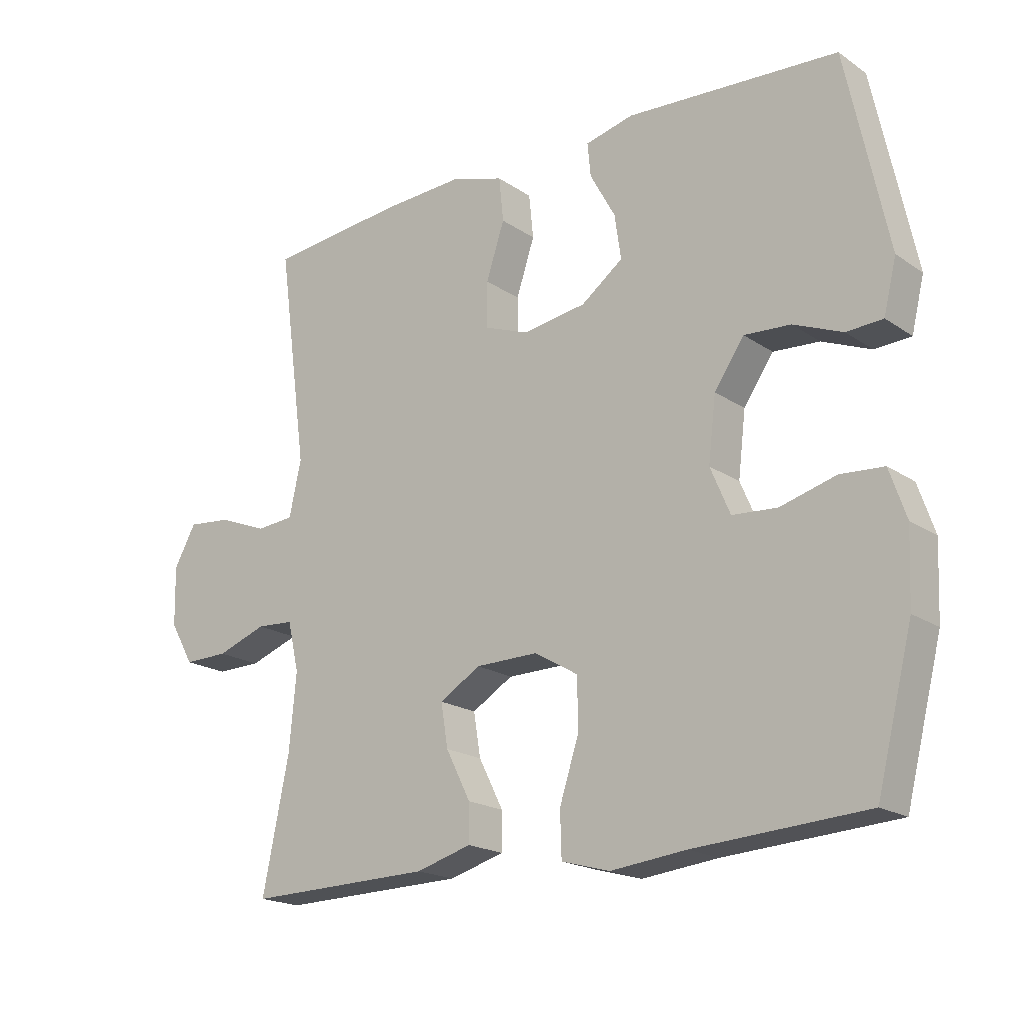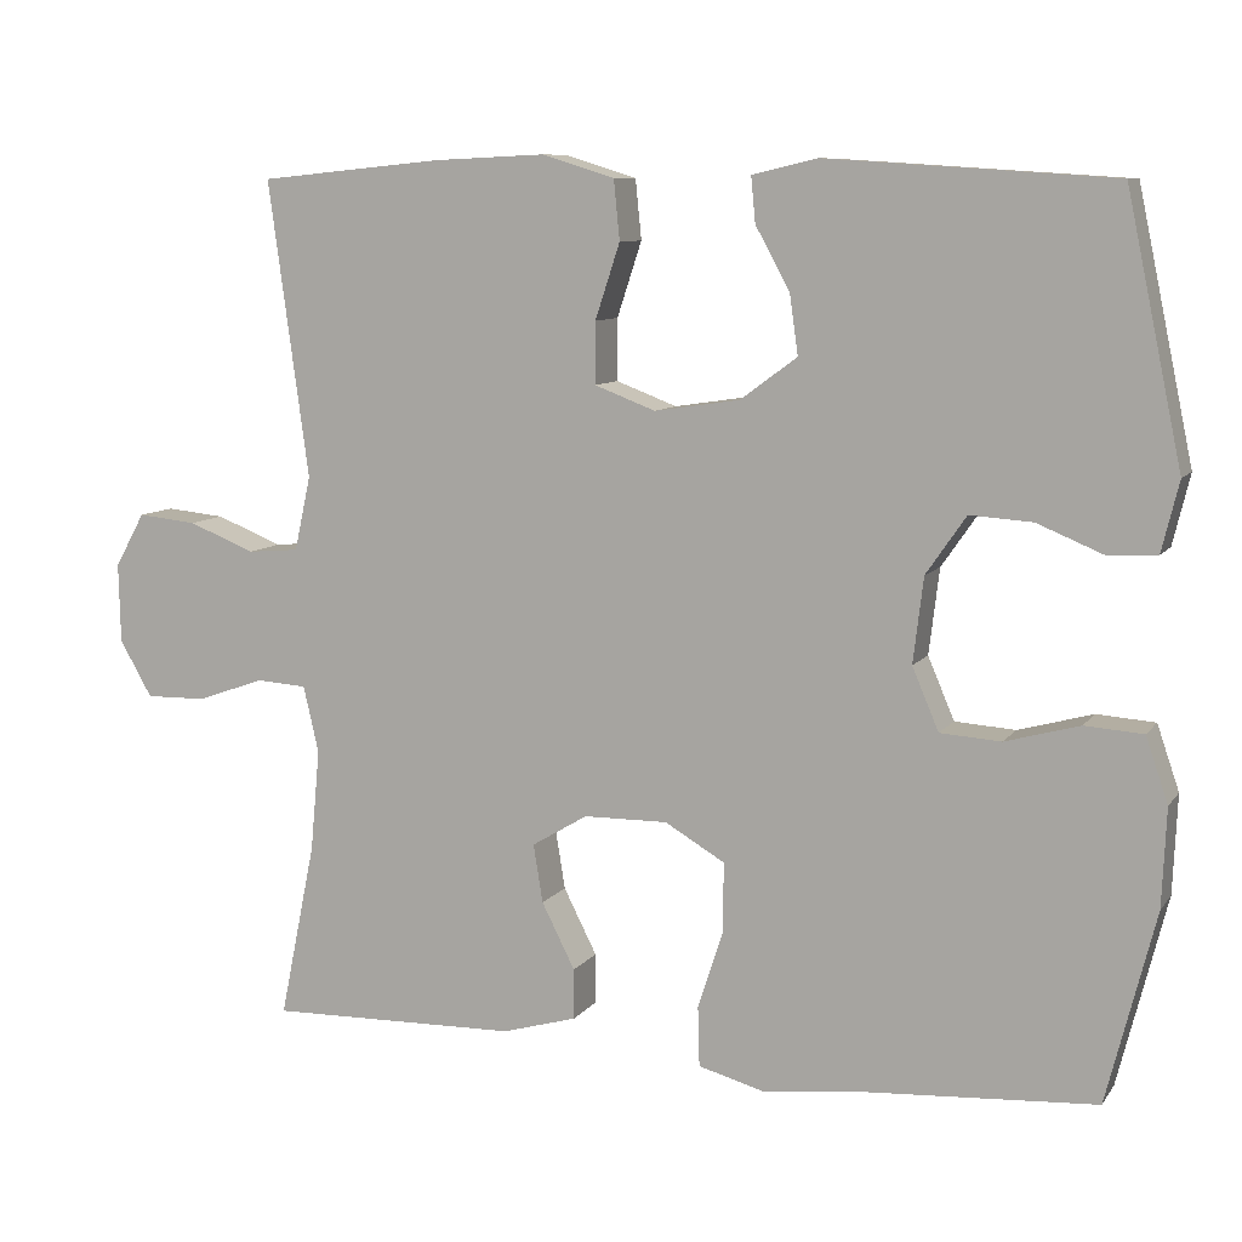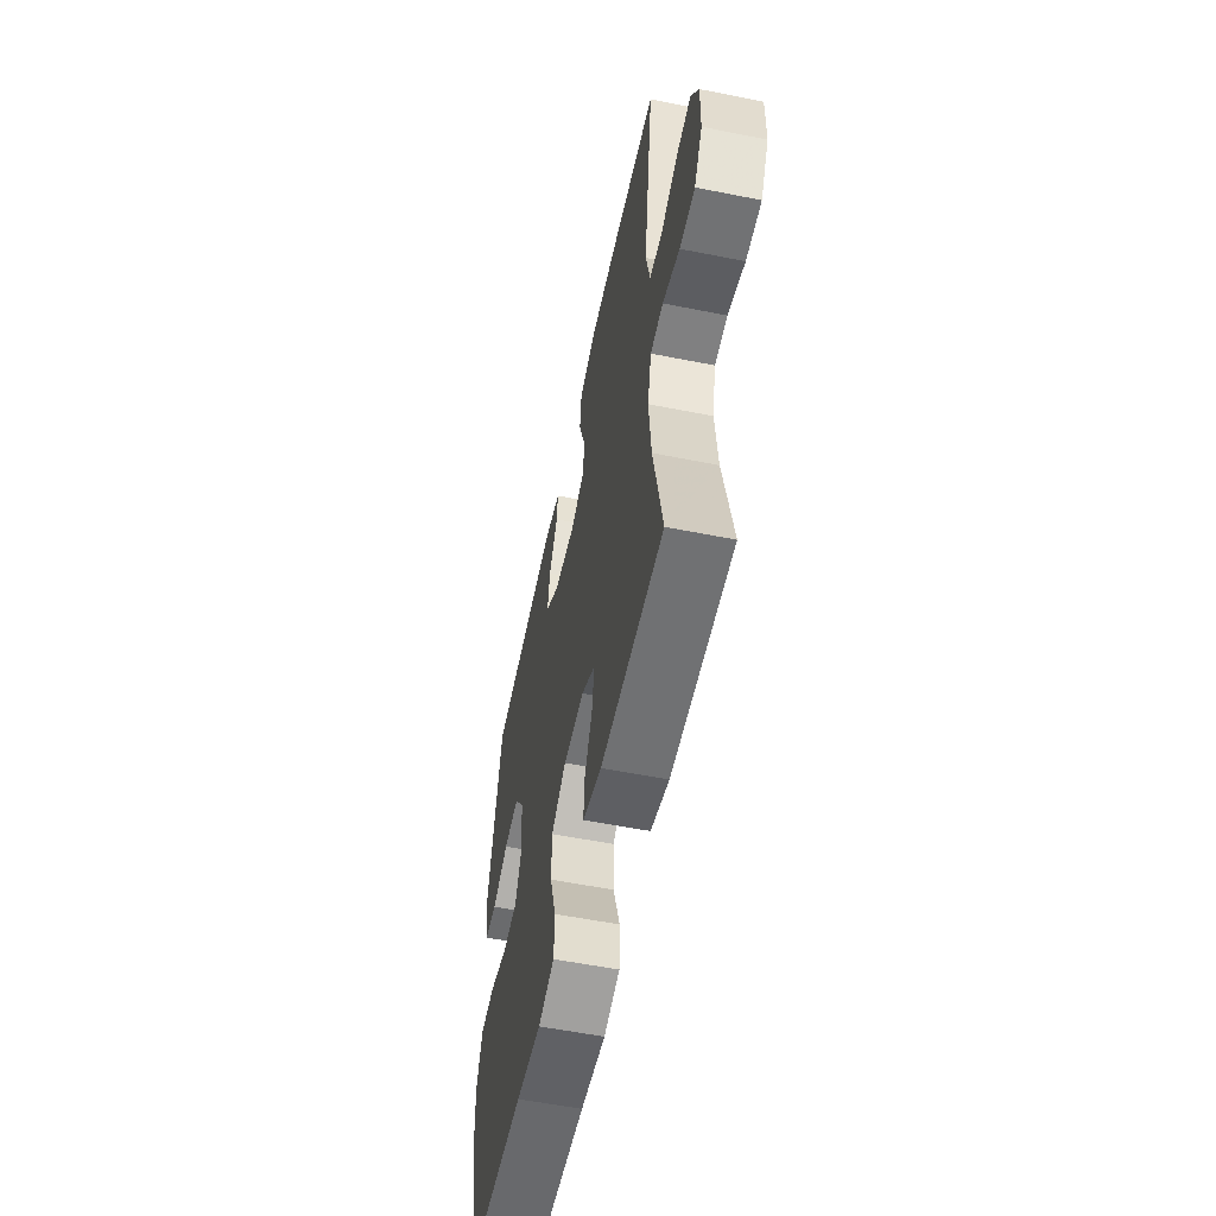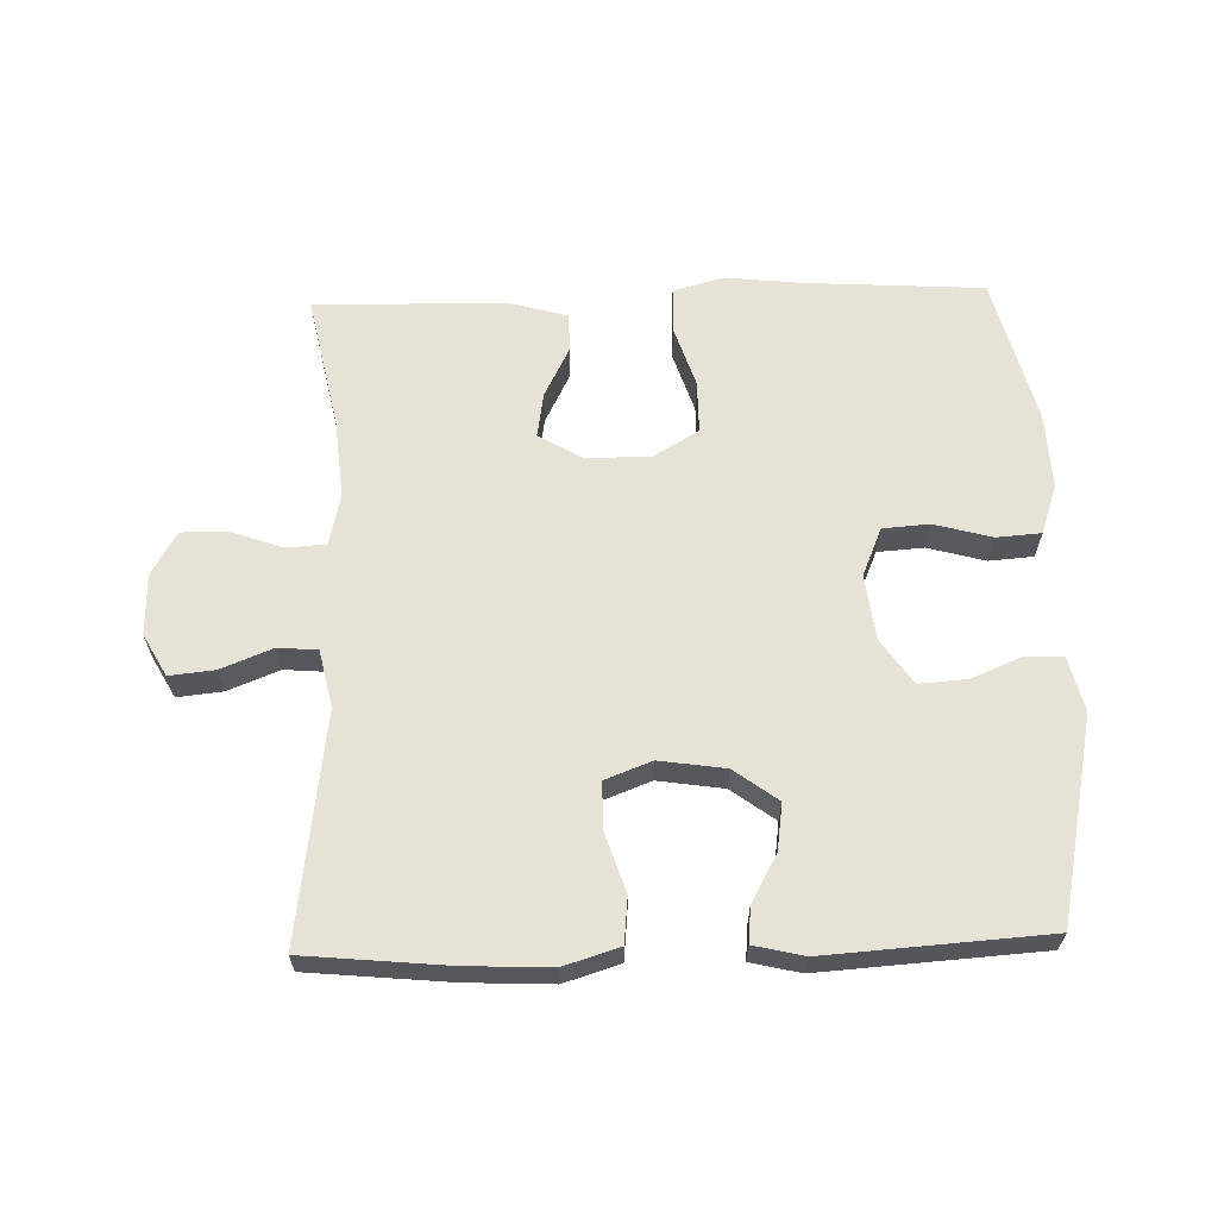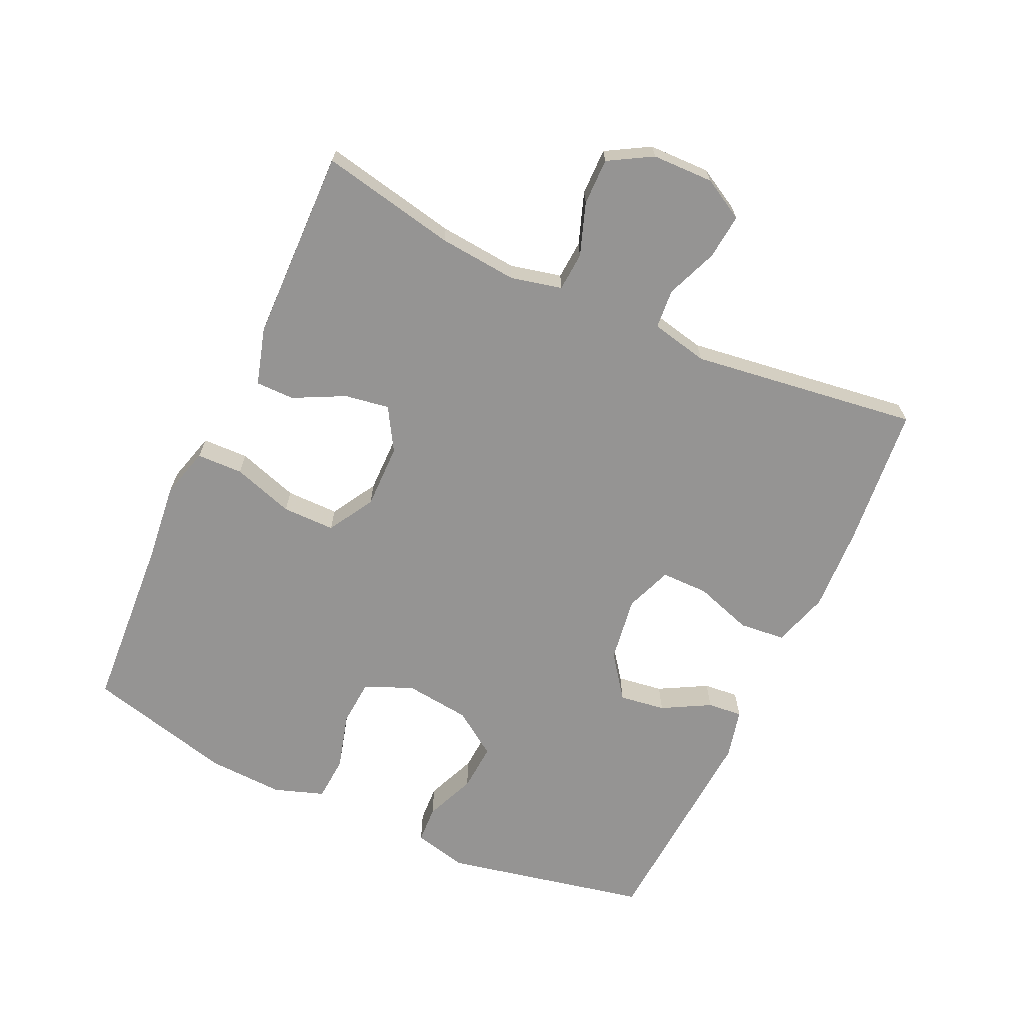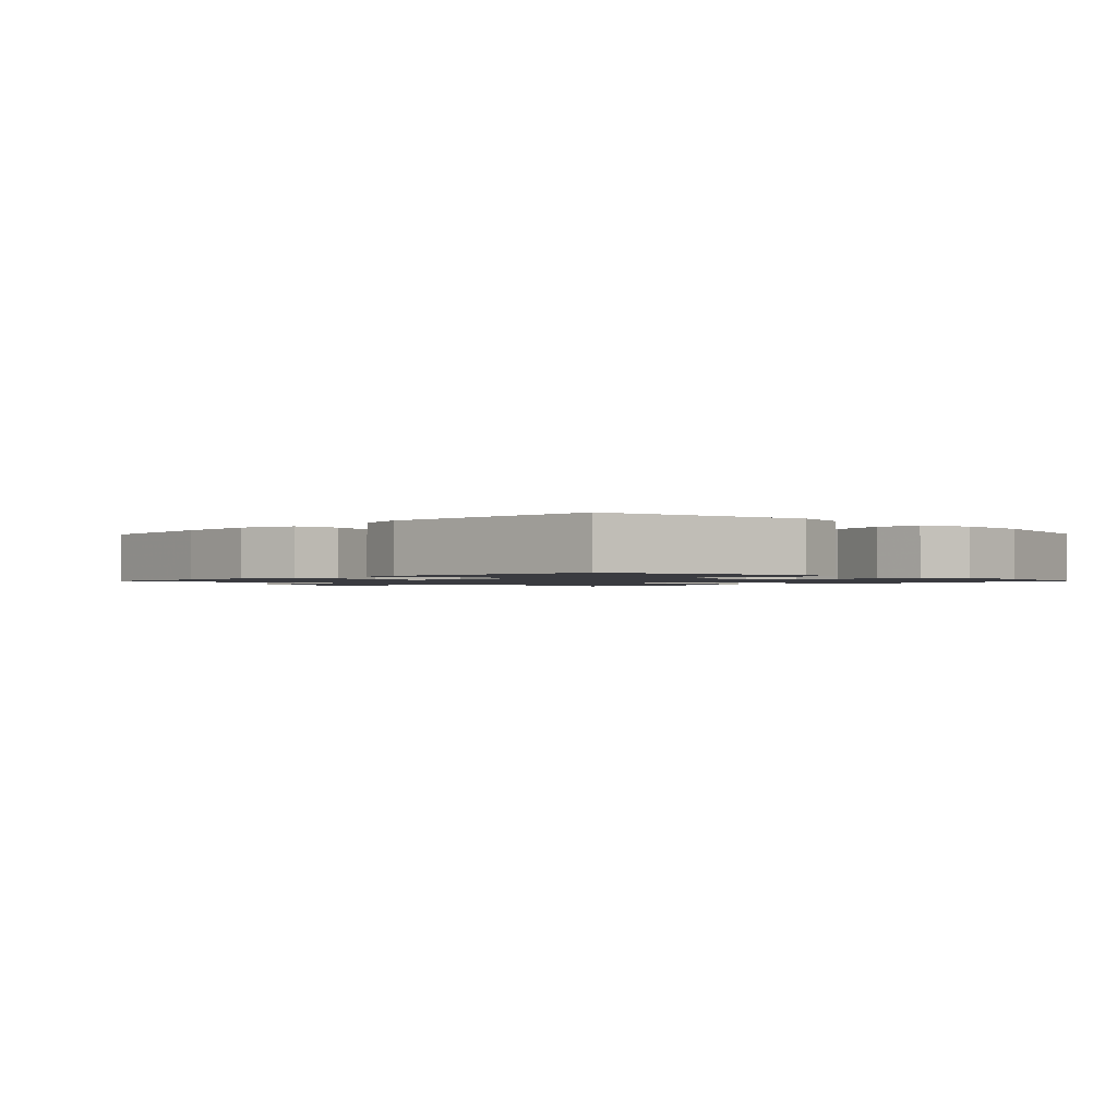
<metadata>
{"format":"obj","ext":"obj","renderer":"f3d","projection":"perspective","resolution":1024,"background":"white","views":[{"elev":-19.2,"azim":38.7,"up":"+Z"},{"elev":8.9,"azim":20.6,"up":"+Z"},{"elev":-56.3,"azim":-101.8,"up":"+Z"},{"elev":63.2,"azim":-1.7,"up":"+Y"},{"elev":-67.2,"azim":-114.8,"up":"+Y"},{"elev":-1.4,"azim":45.9,"up":"+Y"}]}
</metadata>
<code>
v -0.5 0.07 0.5
v -0.285 0.07 0.521
v -0.155 0.07 0.527
v -0.07 0.07 0.501
v -0.063 0.07 0.431
v -0.092 0.07 0.343
v -0.092 0.07 0.271
v -0.021 0.07 0.244
v 0.079 0.07 0.259
v 0.145 0.07 0.308
v 0.135 0.07 0.378
v 0.095 0.07 0.451
v 0.09 0.07 0.504
v 0.166 0.07 0.522
v 0.5 0.07 0.5
v 0.565 0.07 0.19
v 0.545 0.07 0.108
v 0.488 0.07 0.105
v 0.411 0.07 0.137
v 0.338 0.07 0.142
v 0.291 0.07 0.074
v 0.279 0.07 -0.026
v 0.31 0.07 -0.099
v 0.381 0.07 -0.104
v 0.468 0.07 -0.08
v 0.536 0.07 -0.085
v 0.562 0.07 -0.161
v 0.557 0.07 -0.276
v 0.5 0.07 -0.5
v 0.23 0.07 -0.517
v 0.111 0.07 -0.53
v 0.035 0.07 -0.509
v 0.033 0.07 -0.439
v 0.063 0.07 -0.346
v 0.063 0.07 -0.266
v -0.007 0.07 -0.225
v -0.105 0.07 -0.226
v -0.17 0.07 -0.265
v -0.159 0.07 -0.333
v -0.12 0.07 -0.41
v -0.12 0.07 -0.469
v -0.207 0.07 -0.494
v -0.5 0.07 -0.5
v -0.458 0.07 -0.294
v -0.447 0.07 -0.175
v -0.465 0.07 -0.097
v -0.524 0.07 -0.093
v -0.603 0.07 -0.121
v -0.674 0.07 -0.122
v -0.712 0.07 -0.056
v -0.714 0.07 0.037
v -0.679 0.07 0.1
v -0.61 0.07 0.093
v -0.532 0.07 0.062
v -0.472 0.07 0.067
v -0.453 0.07 0.154
v -0.5 0 0.5
v -0.285 0 0.521
v -0.155 0 0.527
v -0.07 0 0.501
v -0.063 0 0.431
v -0.092 0 0.343
v -0.092 0 0.271
v -0.021 0 0.244
v 0.079 0 0.259
v 0.145 0 0.308
v 0.135 0 0.378
v 0.095 0 0.451
v 0.09 0 0.504
v 0.166 0 0.522
v 0.5 0 0.5
v 0.565 0 0.19
v 0.545 0 0.108
v 0.488 0 0.105
v 0.411 0 0.137
v 0.338 0 0.142
v 0.291 0 0.074
v 0.279 0 -0.026
v 0.31 0 -0.099
v 0.381 0 -0.104
v 0.468 0 -0.08
v 0.536 0 -0.085
v 0.562 0 -0.161
v 0.557 0 -0.276
v 0.5 0 -0.5
v 0.23 0 -0.517
v 0.111 0 -0.53
v 0.035 0 -0.509
v 0.033 0 -0.439
v 0.063 0 -0.346
v 0.063 0 -0.266
v -0.007 0 -0.225
v -0.105 0 -0.226
v -0.17 0 -0.265
v -0.159 0 -0.333
v -0.12 0 -0.41
v -0.12 0 -0.469
v -0.207 0 -0.494
v -0.5 0 -0.5
v -0.458 0 -0.294
v -0.447 0 -0.175
v -0.465 0 -0.097
v -0.524 0 -0.093
v -0.603 0 -0.121
v -0.674 0 -0.122
v -0.712 0 -0.056
v -0.714 0 0.037
v -0.679 0 0.1
v -0.61 0 0.093
v -0.532 0 0.062
v -0.472 0 0.067
v -0.453 0 0.154
f 51 52 53 54
f 51 54 55
f 50 51 55
f 47 48 49 50
f 46 47 50 55
f 45 46 55 56
f 41 42 43 44
f 39 40 41 44
f 38 39 44 45
f 37 38 45 56
f 31 32 33 34
f 30 31 34 35
f 29 30 35
f 28 29 35 36
f 24 25 26 27
f 23 24 27 28
f 16 17 18 19
f 16 19 20
f 15 16 20
f 14 15 20 21
f 11 12 13 14
f 10 11 14 21
f 3 4 5 6
f 3 6 7
f 2 3 7
f 1 2 7
f 36 37 56 1
f 23 28 36
f 22 23 36 1
f 9 10 21 22
f 8 9 22
f 7 8 22
f 1 7 22
f 110 109 108 107
f 111 110 107
f 111 107 106
f 106 105 104 103
f 111 106 103 102
f 112 111 102 101
f 100 99 98 97
f 100 97 96 95
f 101 100 95 94
f 112 101 94 93
f 90 89 88 87
f 91 90 87 86
f 91 86 85
f 92 91 85 84
f 83 82 81 80
f 84 83 80 79
f 75 74 73 72
f 76 75 72
f 76 72 71
f 77 76 71 70
f 70 69 68 67
f 77 70 67 66
f 62 61 60 59
f 63 62 59
f 63 59 58
f 63 58 57
f 57 112 93 92
f 92 84 79
f 57 92 79 78
f 78 77 66 65
f 78 65 64
f 78 64 63
f 78 63 57
f 1 57 58 2
f 2 58 59 3
f 3 59 60 4
f 4 60 61 5
f 5 61 62 6
f 6 62 63 7
f 7 63 64 8
f 8 64 65 9
f 9 65 66 10
f 10 66 67 11
f 11 67 68 12
f 12 68 69 13
f 13 69 70 14
f 14 70 71 15
f 15 71 72 16
f 16 72 73 17
f 17 73 74 18
f 18 74 75 19
f 19 75 76 20
f 20 76 77 21
f 21 77 78 22
f 22 78 79 23
f 23 79 80 24
f 24 80 81 25
f 25 81 82 26
f 26 82 83 27
f 27 83 84 28
f 28 84 85 29
f 29 85 86 30
f 30 86 87 31
f 31 87 88 32
f 32 88 89 33
f 33 89 90 34
f 34 90 91 35
f 35 91 92 36
f 36 92 93 37
f 37 93 94 38
f 38 94 95 39
f 39 95 96 40
f 40 96 97 41
f 41 97 98 42
f 42 98 99 43
f 43 99 100 44
f 44 100 101 45
f 45 101 102 46
f 46 102 103 47
f 47 103 104 48
f 48 104 105 49
f 49 105 106 50
f 50 106 107 51
f 51 107 108 52
f 52 108 109 53
f 53 109 110 54
f 54 110 111 55
f 55 111 112 56
f 56 112 57 1

</code>
